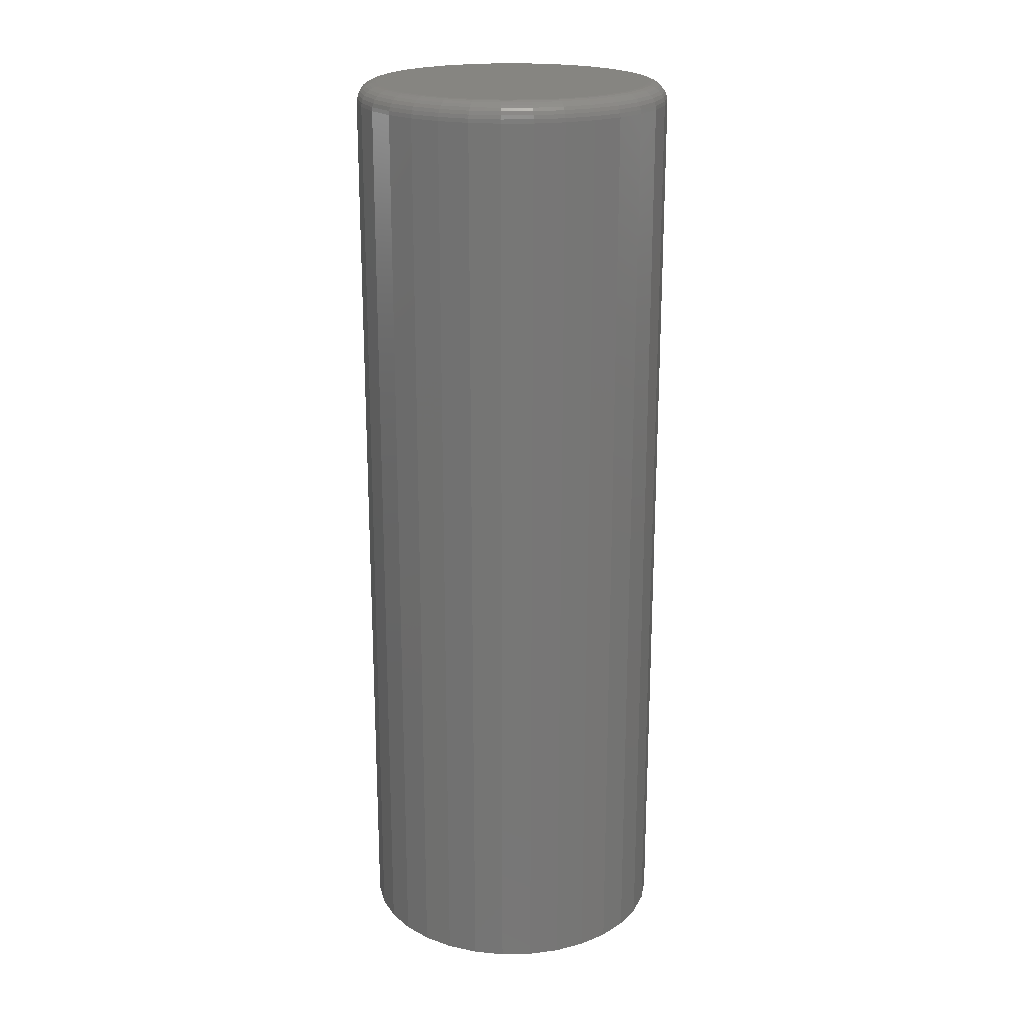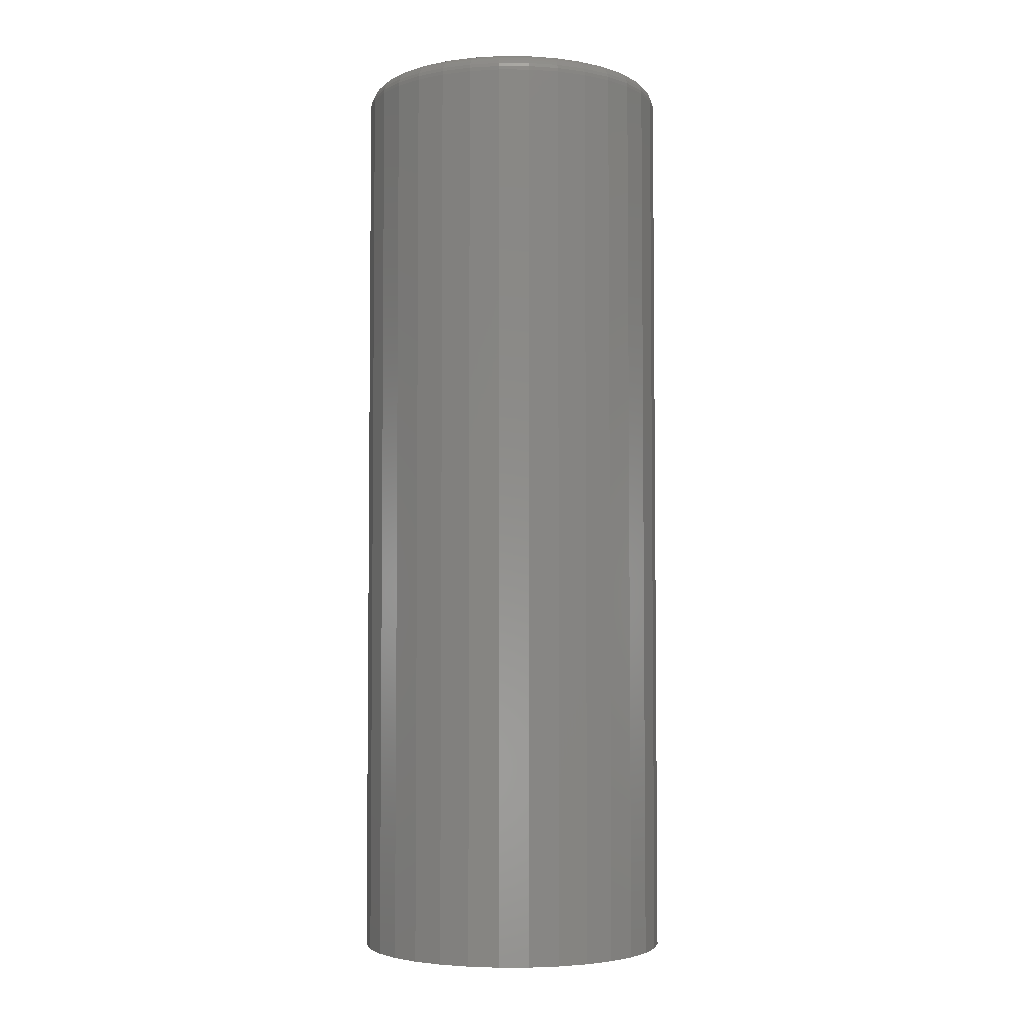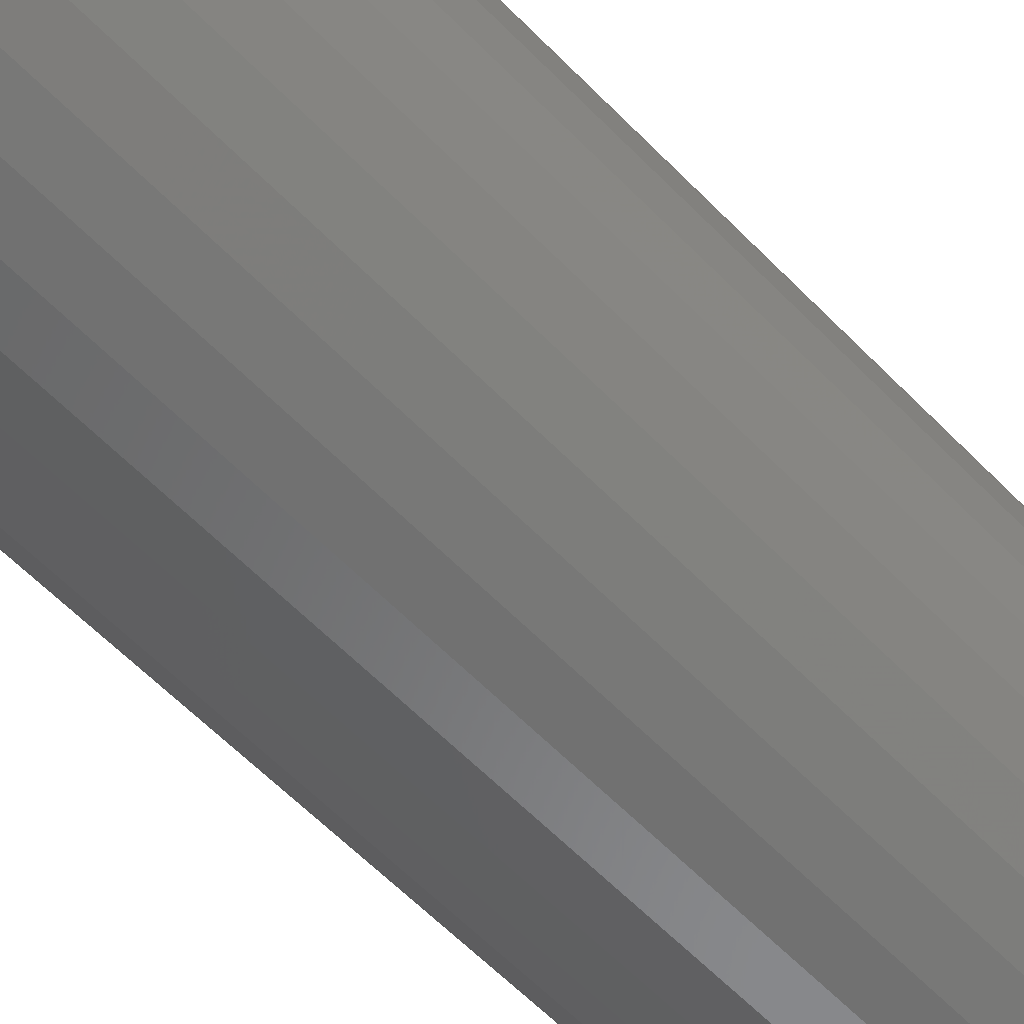
<metadata>
{"format":"stl","ext":"stl","renderer":"f3d","projection":"perspective","resolution":1024,"background":"white","views":[{"elev":20.8,"azim":-164.9,"up":"+Y"},{"elev":-4.0,"azim":-175.1,"up":"+Y"},{"elev":-59.0,"azim":43.4,"up":"+Z"}]}
</metadata>
<code>
# stl→obj: 320 verts, 636 faces
v -0.05337 1.316e-17 0.3529
v -0.03178 1.424e-17 0.3508
v -0.07497 1.184e-17 0.3508
v -0.09573 1.034e-17 0.3445
v -0.01101 1.504e-17 0.3445
v -0.1149 8.707e-18 0.3342
v 0.008125 1.553e-17 0.3342
v -0.01101 3.687e-18 0.1399
v -0.09573 -1.016e-18 0.1399
v 0.008125 5.317e-18 0.1502
v -0.07497 -2.133e-19 0.1336
v -0.03178 2.184e-18 0.1336
v -0.05337 8.674e-19 0.1315
v -0.1149 -1.511e-18 0.1502
v -0.1316 -1.678e-18 0.1639
v 0.0249 7.012e-18 0.1639
v -0.1454 -1.511e-18 0.1807
v 0.03866 8.707e-18 0.1807
v -0.1556 -1.016e-18 0.1998
v 0.04889 1.034e-17 0.1998
v -0.1619 -2.133e-19 0.2206
v 0.05519 1.184e-17 0.2206
v -0.1641 8.674e-19 0.2422
v 0.05732 1.316e-17 0.2422
v -0.1619 2.184e-18 0.2638
v 0.05519 1.424e-17 0.2638
v -0.1556 3.687e-18 0.2845
v 0.04889 1.504e-17 0.2845
v -0.1454 5.317e-18 0.3037
v 0.03866 1.553e-17 0.3037
v -0.1316 7.012e-18 0.3205
v 0.0249 1.57e-17 0.3205
v 0.07294 -0.01562 0.2422
v 0.07294 -0.75 0.2422
v 0.07052 -0.01562 0.2175
v 0.07052 -0.75 0.2175
v 0.06333 -0.01562 0.1938
v 0.06333 -0.75 0.1938
v 0.05166 -0.01562 0.172
v 0.05166 -0.75 0.172
v 0.03595 -0.01562 0.1529
v 0.03595 -0.75 0.1529
v 0.01681 -0.01562 0.1372
v 0.01681 -0.75 0.1372
v -0.005033 -0.01562 0.1255
v -0.005033 -0.75 0.1255
v -0.02873 -0.01562 0.1183
v -0.02873 -0.75 0.1183
v -0.05337 -0.01562 0.1159
v -0.05337 -0.75 0.1159
v -0.07801 -0.01562 0.1183
v -0.07801 -0.75 0.1183
v -0.1017 -0.01562 0.1255
v -0.1017 -0.75 0.1255
v -0.1235 -0.01562 0.1372
v -0.1235 -0.75 0.1372
v -0.1427 -0.01562 0.1529
v -0.1427 -0.75 0.1529
v -0.1584 -0.01562 0.172
v -0.1584 -0.75 0.172
v -0.1701 -0.01562 0.1938
v -0.1701 -0.75 0.1938
v -0.1773 -0.01562 0.2175
v -0.1773 -0.75 0.2175
v -0.1797 -0.01562 0.2422
v -0.1797 -0.75 0.2422
v -0.1773 -0.01562 0.2668
v -0.1773 -0.75 0.2668
v -0.1701 -0.01562 0.2905
v -0.1701 -0.75 0.2905
v -0.1584 -0.01562 0.3124
v -0.1584 -0.75 0.3124
v -0.1427 -0.01562 0.3315
v -0.1427 -0.75 0.3315
v -0.1235 -0.01562 0.3472
v -0.1235 -0.75 0.3472
v -0.1017 -0.01562 0.3589
v -0.1017 -0.75 0.3589
v -0.07801 -0.01562 0.3661
v -0.07801 -0.75 0.3661
v -0.05337 -0.01562 0.3685
v -0.05337 -0.75 0.3685
v -0.02873 -0.01562 0.3661
v -0.02873 -0.75 0.3661
v -0.005033 -0.01562 0.3589
v -0.005033 -0.75 0.3589
v 0.01681 -0.01562 0.3472
v 0.01681 -0.75 0.3472
v 0.03595 -0.01562 0.3315
v 0.03595 -0.75 0.3315
v 0.05166 -0.01562 0.3124
v 0.05166 -0.75 0.3124
v 0.06333 -0.01562 0.2905
v 0.06333 -0.75 0.2905
v 0.07052 -0.01562 0.2668
v 0.07052 -0.75 0.2668
v 0.07264 -0.01258 0.2422
v 0.07022 -0.01258 0.2176
v 0.07175 -0.009646 0.2422
v 0.06935 -0.009646 0.2178
v 0.07031 -0.006944 0.2422
v 0.06793 -0.006944 0.2181
v 0.06837 -0.004576 0.2422
v 0.06603 -0.004576 0.2184
v 0.066 -0.002633 0.2422
v 0.06371 -0.002633 0.2189
v 0.0633 -0.001189 0.2422
v 0.06106 -0.001189 0.2194
v 0.06037 -0.0003002 0.2422
v 0.05818 -0.0003002 0.22
v -0.177 -0.01258 0.2176
v -0.1794 -0.01258 0.2422
v -0.1761 -0.009646 0.2178
v -0.1785 -0.009646 0.2422
v -0.1747 -0.006944 0.2181
v -0.1771 -0.006944 0.2422
v -0.1728 -0.004576 0.2184
v -0.1751 -0.004576 0.2422
v -0.1704 -0.002633 0.2189
v -0.1727 -0.002633 0.2422
v -0.1678 -0.001189 0.2194
v -0.17 -0.001189 0.2422
v -0.1649 -0.0003002 0.22
v -0.1671 -0.0003002 0.2422
v -0.1698 -0.01258 0.194
v -0.169 -0.009646 0.1943
v -0.1676 -0.006944 0.1949
v -0.1658 -0.004576 0.1956
v -0.1637 -0.002633 0.1965
v -0.1612 -0.001189 0.1975
v -0.1585 -0.0003002 0.1987
v -0.1581 -0.01258 0.1722
v -0.1574 -0.009646 0.1727
v -0.1562 -0.006944 0.1735
v -0.1546 -0.004576 0.1746
v -0.1526 -0.002633 0.1759
v -0.1504 -0.001189 0.1774
v -0.1479 -0.0003002 0.179
v -0.1425 -0.01258 0.1531
v -0.1418 -0.009646 0.1537
v -0.1408 -0.006944 0.1547
v -0.1395 -0.004576 0.1561
v -0.1378 -0.002633 0.1578
v -0.1359 -0.001189 0.1597
v -0.1338 -0.0003002 0.1618
v -0.1234 -0.01258 0.1374
v -0.1229 -0.009646 0.1381
v -0.1221 -0.006944 0.1393
v -0.121 -0.004576 0.141
v -0.1197 -0.002633 0.1429
v -0.1182 -0.001189 0.1452
v -0.1166 -0.0003002 0.1476
v -0.1016 -0.01258 0.1258
v -0.1013 -0.009646 0.1266
v -0.1007 -0.006944 0.1279
v -0.09996 -0.004576 0.1297
v -0.09905 -0.002633 0.1319
v -0.09802 -0.001189 0.1344
v -0.0969 -0.0003002 0.1371
v -0.07796 -0.01258 0.1186
v -0.07778 -0.009646 0.1195
v -0.0775 -0.006944 0.1209
v -0.07712 -0.004576 0.1228
v -0.07666 -0.002633 0.1251
v -0.07613 -0.001189 0.1278
v -0.07556 -0.0003002 0.1306
v -0.05337 -0.01258 0.1162
v -0.05337 -0.009646 0.1171
v -0.05337 -0.006944 0.1185
v -0.05337 -0.004576 0.1204
v -0.05337 -0.002633 0.1228
v -0.05337 -0.001189 0.1255
v -0.05337 -0.0003002 0.1284
v -0.02879 -0.01258 0.1186
v -0.02896 -0.009646 0.1195
v -0.02924 -0.006944 0.1209
v -0.02962 -0.004576 0.1228
v -0.03008 -0.002633 0.1251
v -0.03061 -0.001189 0.1278
v -0.03118 -0.0003002 0.1306
v -0.005148 -0.01258 0.1258
v -0.005488 -0.009646 0.1266
v -0.00604 -0.006944 0.1279
v -0.006784 -0.004576 0.1297
v -0.00769 -0.002633 0.1319
v -0.008724 -0.001189 0.1344
v -0.009846 -0.0003002 0.1371
v 0.01664 -0.01258 0.1374
v 0.01614 -0.009646 0.1381
v 0.01534 -0.006944 0.1393
v 0.01426 -0.004576 0.141
v 0.01295 -0.002633 0.1429
v 0.01145 -0.001189 0.1452
v 0.009818 -0.0003002 0.1476
v 0.03573 -0.01258 0.1531
v 0.03511 -0.009646 0.1537
v 0.03409 -0.006944 0.1547
v 0.03271 -0.004576 0.1561
v 0.03104 -0.002633 0.1578
v 0.02913 -0.001189 0.1597
v 0.02705 -0.0003002 0.1618
v 0.05141 -0.01258 0.1722
v 0.05067 -0.009646 0.1727
v 0.04947 -0.006944 0.1735
v 0.04785 -0.004576 0.1746
v 0.04588 -0.002633 0.1759
v 0.04364 -0.001189 0.1774
v 0.0412 -0.0003002 0.179
v 0.06305 -0.01258 0.194
v 0.06223 -0.009646 0.1943
v 0.0609 -0.006944 0.1949
v 0.0591 -0.004576 0.1956
v 0.05691 -0.002633 0.1965
v 0.05442 -0.001189 0.1975
v 0.05171 -0.0003002 0.1987
v -0.177 -0.01258 0.2668
v -0.1761 -0.009646 0.2666
v -0.1747 -0.006944 0.2663
v -0.1728 -0.004576 0.2659
v -0.1704 -0.002633 0.2655
v -0.1678 -0.001189 0.2649
v -0.1649 -0.0003002 0.2644
v 0.07022 -0.01258 0.2668
v 0.06935 -0.009646 0.2666
v 0.06793 -0.006944 0.2663
v 0.06603 -0.004576 0.2659
v 0.06371 -0.002633 0.2655
v 0.06106 -0.001189 0.2649
v 0.05818 -0.0003002 0.2644
v 0.06305 -0.01258 0.2904
v 0.06223 -0.009646 0.2901
v 0.0609 -0.006944 0.2895
v 0.0591 -0.004576 0.2888
v 0.05691 -0.002633 0.2879
v 0.05442 -0.001189 0.2868
v 0.05171 -0.0003002 0.2857
v 0.05141 -0.01258 0.3122
v 0.05067 -0.009646 0.3117
v 0.04947 -0.006944 0.3109
v 0.04785 -0.004576 0.3098
v 0.04588 -0.002633 0.3085
v 0.04364 -0.001189 0.307
v 0.0412 -0.0003002 0.3054
v 0.03573 -0.01258 0.3313
v 0.03511 -0.009646 0.3307
v 0.03409 -0.006944 0.3296
v 0.03271 -0.004576 0.3283
v 0.03104 -0.002633 0.3266
v 0.02913 -0.001189 0.3247
v 0.02705 -0.0003002 0.3226
v 0.01664 -0.01258 0.347
v 0.01614 -0.009646 0.3462
v 0.01534 -0.006944 0.345
v 0.01426 -0.004576 0.3434
v 0.01295 -0.002633 0.3414
v 0.01145 -0.001189 0.3392
v 0.009818 -0.0003002 0.3368
v -0.005148 -0.01258 0.3586
v -0.005488 -0.009646 0.3578
v -0.00604 -0.006944 0.3565
v -0.006784 -0.004576 0.3547
v -0.00769 -0.002633 0.3525
v -0.008724 -0.001189 0.35
v -0.009846 -0.0003002 0.3473
v -0.02879 -0.01258 0.3658
v -0.02896 -0.009646 0.3649
v -0.02924 -0.006944 0.3635
v -0.02962 -0.004576 0.3616
v -0.03008 -0.002633 0.3593
v -0.03061 -0.001189 0.3566
v -0.03118 -0.0003002 0.3537
v -0.05337 -0.01258 0.3682
v -0.05337 -0.009646 0.3673
v -0.05337 -0.006944 0.3659
v -0.05337 -0.004576 0.3639
v -0.05337 -0.002633 0.3616
v -0.05337 -0.001189 0.3589
v -0.05337 -0.0003002 0.3559
v -0.07796 -0.01258 0.3658
v -0.07778 -0.009646 0.3649
v -0.0775 -0.006944 0.3635
v -0.07712 -0.004576 0.3616
v -0.07666 -0.002633 0.3593
v -0.07613 -0.001189 0.3566
v -0.07556 -0.0003002 0.3537
v -0.1016 -0.01258 0.3586
v -0.1013 -0.009646 0.3578
v -0.1007 -0.006944 0.3565
v -0.09996 -0.004576 0.3547
v -0.09905 -0.002633 0.3525
v -0.09802 -0.001189 0.35
v -0.0969 -0.0003002 0.3473
v -0.1234 -0.01258 0.347
v -0.1229 -0.009646 0.3462
v -0.1221 -0.006944 0.345
v -0.121 -0.004576 0.3434
v -0.1197 -0.002633 0.3414
v -0.1182 -0.001189 0.3392
v -0.1166 -0.0003002 0.3368
v -0.1425 -0.01258 0.3313
v -0.1418 -0.009646 0.3307
v -0.1408 -0.006944 0.3296
v -0.1395 -0.004576 0.3283
v -0.1378 -0.002633 0.3266
v -0.1359 -0.001189 0.3247
v -0.1338 -0.0003002 0.3226
v -0.1581 -0.01258 0.3122
v -0.1574 -0.009646 0.3117
v -0.1562 -0.006944 0.3109
v -0.1546 -0.004576 0.3098
v -0.1526 -0.002633 0.3085
v -0.1504 -0.001189 0.307
v -0.1479 -0.0003002 0.3054
v -0.1698 -0.01258 0.2904
v -0.169 -0.009646 0.2901
v -0.1676 -0.006944 0.2895
v -0.1658 -0.004576 0.2888
v -0.1637 -0.002633 0.2879
v -0.1612 -0.001189 0.2868
v -0.1585 -0.0003002 0.2857
f 1 2 3
f 4 3 2
f 5 4 2
f 6 4 5
f 7 6 5
f 8 9 10
f 11 9 8
f 12 11 8
f 13 11 12
f 9 14 10
f 10 14 15
f 10 15 16
f 16 15 17
f 16 17 18
f 18 17 19
f 18 19 20
f 20 19 21
f 20 21 22
f 22 21 23
f 22 23 24
f 24 23 25
f 24 25 26
f 26 25 27
f 26 27 28
f 28 27 29
f 28 29 30
f 30 29 31
f 30 31 32
f 32 31 6
f 32 6 7
f 33 34 35
f 35 34 36
f 35 36 37
f 37 36 38
f 37 38 39
f 39 38 40
f 39 40 41
f 41 40 42
f 41 42 43
f 43 42 44
f 43 44 45
f 45 44 46
f 45 46 47
f 47 46 48
f 47 48 49
f 49 48 50
f 49 50 51
f 51 50 52
f 51 52 53
f 53 52 54
f 53 54 55
f 55 54 56
f 55 56 57
f 57 56 58
f 57 58 59
f 59 58 60
f 59 60 61
f 61 60 62
f 61 62 63
f 63 62 64
f 63 64 65
f 65 64 66
f 65 66 67
f 67 66 68
f 67 68 69
f 69 68 70
f 69 70 71
f 71 70 72
f 71 72 73
f 73 72 74
f 73 74 75
f 75 74 76
f 75 76 77
f 77 76 78
f 77 78 79
f 79 78 80
f 79 80 81
f 81 80 82
f 81 82 83
f 83 82 84
f 83 84 85
f 85 84 86
f 85 86 87
f 87 86 88
f 87 88 89
f 89 88 90
f 89 90 91
f 91 90 92
f 91 92 93
f 93 92 94
f 93 94 95
f 95 94 96
f 95 96 33
f 33 96 34
f 33 35 97
f 97 35 98
f 97 98 99
f 99 98 100
f 99 100 101
f 101 100 102
f 101 102 103
f 103 102 104
f 103 104 105
f 105 104 106
f 105 106 107
f 107 106 108
f 107 108 109
f 109 108 110
f 109 110 24
f 24 110 22
f 63 65 111
f 111 65 112
f 111 112 113
f 113 112 114
f 113 114 115
f 115 114 116
f 115 116 117
f 117 116 118
f 117 118 119
f 119 118 120
f 119 120 121
f 121 120 122
f 121 122 123
f 123 122 124
f 123 124 21
f 21 124 23
f 61 63 125
f 125 63 111
f 125 111 126
f 126 111 113
f 126 113 127
f 127 113 115
f 127 115 128
f 128 115 117
f 128 117 129
f 129 117 119
f 129 119 130
f 130 119 121
f 130 121 131
f 131 121 123
f 131 123 19
f 19 123 21
f 59 61 132
f 132 61 125
f 132 125 133
f 133 125 126
f 133 126 134
f 134 126 127
f 134 127 135
f 135 127 128
f 135 128 136
f 136 128 129
f 136 129 137
f 137 129 130
f 137 130 138
f 138 130 131
f 138 131 17
f 17 131 19
f 57 59 139
f 139 59 132
f 139 132 140
f 140 132 133
f 140 133 141
f 141 133 134
f 141 134 142
f 142 134 135
f 142 135 143
f 143 135 136
f 143 136 144
f 144 136 137
f 144 137 145
f 145 137 138
f 145 138 15
f 15 138 17
f 55 57 146
f 146 57 139
f 146 139 147
f 147 139 140
f 147 140 148
f 148 140 141
f 148 141 149
f 149 141 142
f 149 142 150
f 150 142 143
f 150 143 151
f 151 143 144
f 151 144 152
f 152 144 145
f 152 145 14
f 14 145 15
f 53 55 153
f 153 55 146
f 153 146 154
f 154 146 147
f 154 147 155
f 155 147 148
f 155 148 156
f 156 148 149
f 156 149 157
f 157 149 150
f 157 150 158
f 158 150 151
f 158 151 159
f 159 151 152
f 159 152 9
f 9 152 14
f 51 53 160
f 160 53 153
f 160 153 161
f 161 153 154
f 161 154 162
f 162 154 155
f 162 155 163
f 163 155 156
f 163 156 164
f 164 156 157
f 164 157 165
f 165 157 158
f 165 158 166
f 166 158 159
f 166 159 11
f 11 159 9
f 49 51 167
f 167 51 160
f 167 160 168
f 168 160 161
f 168 161 169
f 169 161 162
f 169 162 170
f 170 162 163
f 170 163 171
f 171 163 164
f 171 164 172
f 172 164 165
f 172 165 173
f 173 165 166
f 173 166 13
f 13 166 11
f 47 49 174
f 174 49 167
f 174 167 175
f 175 167 168
f 175 168 176
f 176 168 169
f 176 169 177
f 177 169 170
f 177 170 178
f 178 170 171
f 178 171 179
f 179 171 172
f 179 172 180
f 180 172 173
f 180 173 12
f 12 173 13
f 45 47 181
f 181 47 174
f 181 174 182
f 182 174 175
f 182 175 183
f 183 175 176
f 183 176 184
f 184 176 177
f 184 177 185
f 185 177 178
f 185 178 186
f 186 178 179
f 186 179 187
f 187 179 180
f 187 180 8
f 8 180 12
f 43 45 188
f 188 45 181
f 188 181 189
f 189 181 182
f 189 182 190
f 190 182 183
f 190 183 191
f 191 183 184
f 191 184 192
f 192 184 185
f 192 185 193
f 193 185 186
f 193 186 194
f 194 186 187
f 194 187 10
f 10 187 8
f 41 43 195
f 195 43 188
f 195 188 196
f 196 188 189
f 196 189 197
f 197 189 190
f 197 190 198
f 198 190 191
f 198 191 199
f 199 191 192
f 199 192 200
f 200 192 193
f 200 193 201
f 201 193 194
f 201 194 16
f 16 194 10
f 39 41 202
f 202 41 195
f 202 195 203
f 203 195 196
f 203 196 204
f 204 196 197
f 204 197 205
f 205 197 198
f 205 198 206
f 206 198 199
f 206 199 207
f 207 199 200
f 207 200 208
f 208 200 201
f 208 201 18
f 18 201 16
f 37 39 209
f 209 39 202
f 209 202 210
f 210 202 203
f 210 203 211
f 211 203 204
f 211 204 212
f 212 204 205
f 212 205 213
f 213 205 206
f 213 206 214
f 214 206 207
f 214 207 215
f 215 207 208
f 215 208 20
f 20 208 18
f 35 37 98
f 98 37 209
f 98 209 100
f 100 209 210
f 100 210 102
f 102 210 211
f 102 211 104
f 104 211 212
f 104 212 106
f 106 212 213
f 106 213 108
f 108 213 214
f 108 214 110
f 110 214 215
f 110 215 22
f 22 215 20
f 65 67 112
f 112 67 216
f 112 216 114
f 114 216 217
f 114 217 116
f 116 217 218
f 116 218 118
f 118 218 219
f 118 219 120
f 120 219 220
f 120 220 122
f 122 220 221
f 122 221 124
f 124 221 222
f 124 222 23
f 23 222 25
f 95 33 223
f 223 33 97
f 223 97 224
f 224 97 99
f 224 99 225
f 225 99 101
f 225 101 226
f 226 101 103
f 226 103 227
f 227 103 105
f 227 105 228
f 228 105 107
f 228 107 229
f 229 107 109
f 229 109 26
f 26 109 24
f 93 95 230
f 230 95 223
f 230 223 231
f 231 223 224
f 231 224 232
f 232 224 225
f 232 225 233
f 233 225 226
f 233 226 234
f 234 226 227
f 234 227 235
f 235 227 228
f 235 228 236
f 236 228 229
f 236 229 28
f 28 229 26
f 91 93 237
f 237 93 230
f 237 230 238
f 238 230 231
f 238 231 239
f 239 231 232
f 239 232 240
f 240 232 233
f 240 233 241
f 241 233 234
f 241 234 242
f 242 234 235
f 242 235 243
f 243 235 236
f 243 236 30
f 30 236 28
f 89 91 244
f 244 91 237
f 244 237 245
f 245 237 238
f 245 238 246
f 246 238 239
f 246 239 247
f 247 239 240
f 247 240 248
f 248 240 241
f 248 241 249
f 249 241 242
f 249 242 250
f 250 242 243
f 250 243 32
f 32 243 30
f 87 89 251
f 251 89 244
f 251 244 252
f 252 244 245
f 252 245 253
f 253 245 246
f 253 246 254
f 254 246 247
f 254 247 255
f 255 247 248
f 255 248 256
f 256 248 249
f 256 249 257
f 257 249 250
f 257 250 7
f 7 250 32
f 85 87 258
f 258 87 251
f 258 251 259
f 259 251 252
f 259 252 260
f 260 252 253
f 260 253 261
f 261 253 254
f 261 254 262
f 262 254 255
f 262 255 263
f 263 255 256
f 263 256 264
f 264 256 257
f 264 257 5
f 5 257 7
f 83 85 265
f 265 85 258
f 265 258 266
f 266 258 259
f 266 259 267
f 267 259 260
f 267 260 268
f 268 260 261
f 268 261 269
f 269 261 262
f 269 262 270
f 270 262 263
f 270 263 271
f 271 263 264
f 271 264 2
f 2 264 5
f 81 83 272
f 272 83 265
f 272 265 273
f 273 265 266
f 273 266 274
f 274 266 267
f 274 267 275
f 275 267 268
f 275 268 276
f 276 268 269
f 276 269 277
f 277 269 270
f 277 270 278
f 278 270 271
f 278 271 1
f 1 271 2
f 79 81 279
f 279 81 272
f 279 272 280
f 280 272 273
f 280 273 281
f 281 273 274
f 281 274 282
f 282 274 275
f 282 275 283
f 283 275 276
f 283 276 284
f 284 276 277
f 284 277 285
f 285 277 278
f 285 278 3
f 3 278 1
f 77 79 286
f 286 79 279
f 286 279 287
f 287 279 280
f 287 280 288
f 288 280 281
f 288 281 289
f 289 281 282
f 289 282 290
f 290 282 283
f 290 283 291
f 291 283 284
f 291 284 292
f 292 284 285
f 292 285 4
f 4 285 3
f 75 77 293
f 293 77 286
f 293 286 294
f 294 286 287
f 294 287 295
f 295 287 288
f 295 288 296
f 296 288 289
f 296 289 297
f 297 289 290
f 297 290 298
f 298 290 291
f 298 291 299
f 299 291 292
f 299 292 6
f 6 292 4
f 73 75 300
f 300 75 293
f 300 293 301
f 301 293 294
f 301 294 302
f 302 294 295
f 302 295 303
f 303 295 296
f 303 296 304
f 304 296 297
f 304 297 305
f 305 297 298
f 305 298 306
f 306 298 299
f 306 299 31
f 31 299 6
f 71 73 307
f 307 73 300
f 307 300 308
f 308 300 301
f 308 301 309
f 309 301 302
f 309 302 310
f 310 302 303
f 310 303 311
f 311 303 304
f 311 304 312
f 312 304 305
f 312 305 313
f 313 305 306
f 313 306 29
f 29 306 31
f 69 71 314
f 314 71 307
f 314 307 315
f 315 307 308
f 315 308 316
f 316 308 309
f 316 309 317
f 317 309 310
f 317 310 318
f 318 310 311
f 318 311 319
f 319 311 312
f 319 312 320
f 320 312 313
f 320 313 27
f 27 313 29
f 67 69 216
f 216 69 314
f 216 314 217
f 217 314 315
f 217 315 218
f 218 315 316
f 218 316 219
f 219 316 317
f 219 317 220
f 220 317 318
f 220 318 221
f 221 318 319
f 221 319 222
f 222 319 320
f 222 320 25
f 25 320 27
f 80 84 82
f 84 80 78
f 84 78 86
f 86 78 76
f 86 76 88
f 44 54 46
f 46 54 52
f 46 52 48
f 48 52 50
f 88 76 90
f 90 76 74
f 90 74 92
f 92 74 72
f 92 72 94
f 94 72 70
f 94 70 96
f 96 70 68
f 96 68 34
f 34 68 66
f 34 66 36
f 36 66 64
f 36 64 38
f 38 64 62
f 38 62 40
f 40 62 60
f 40 60 42
f 42 60 58
f 42 58 44
f 44 58 56
f 44 56 54

</code>
